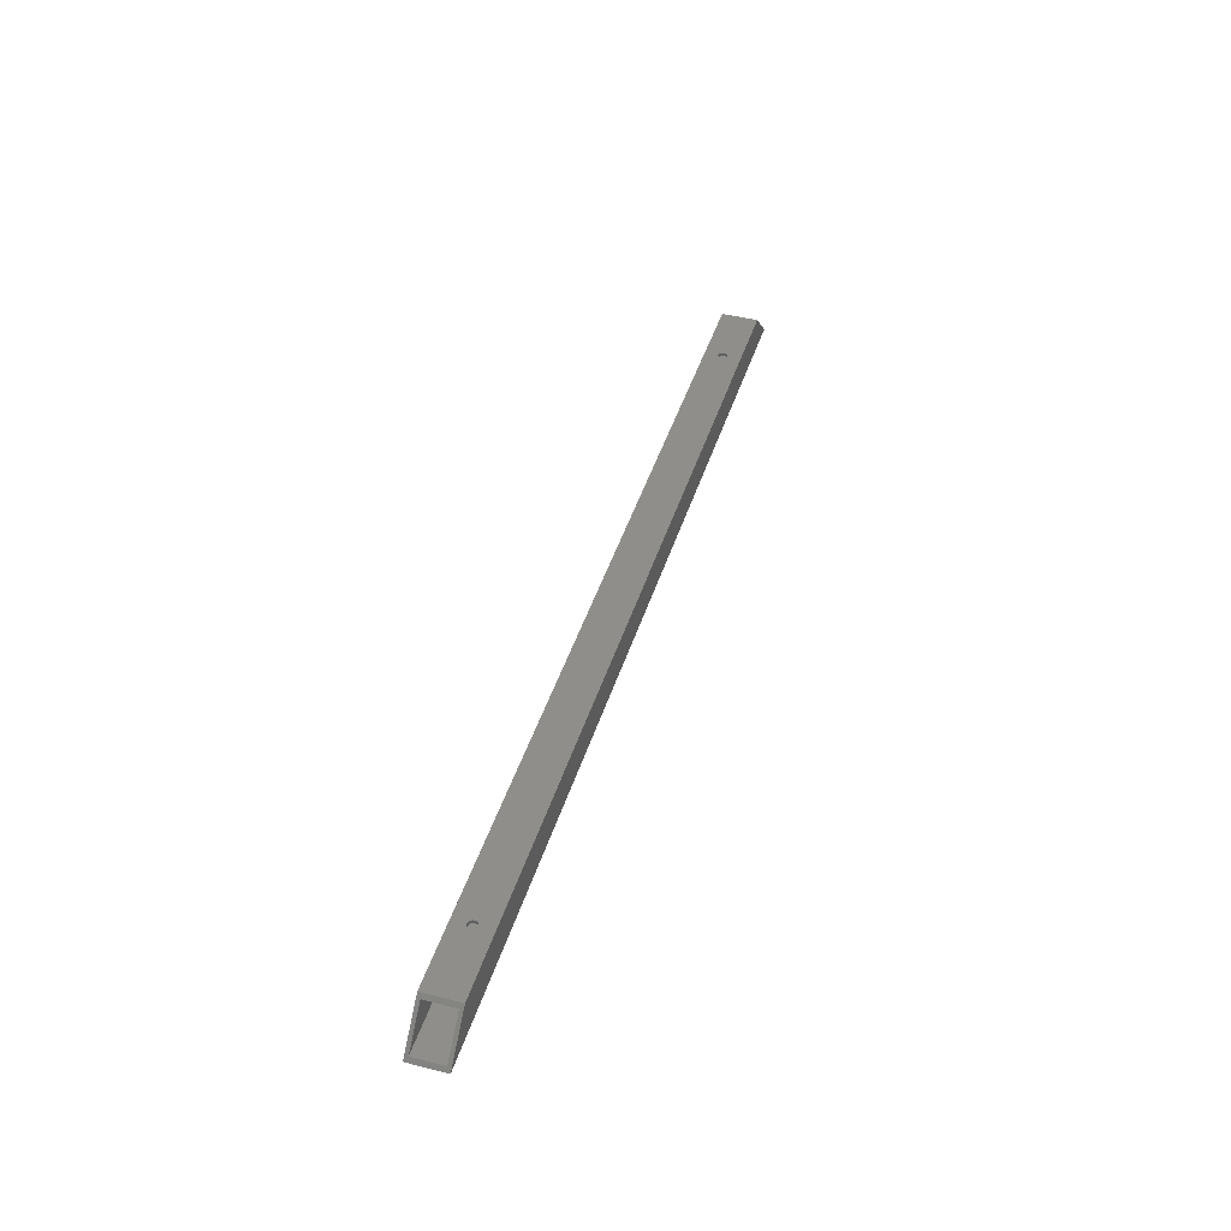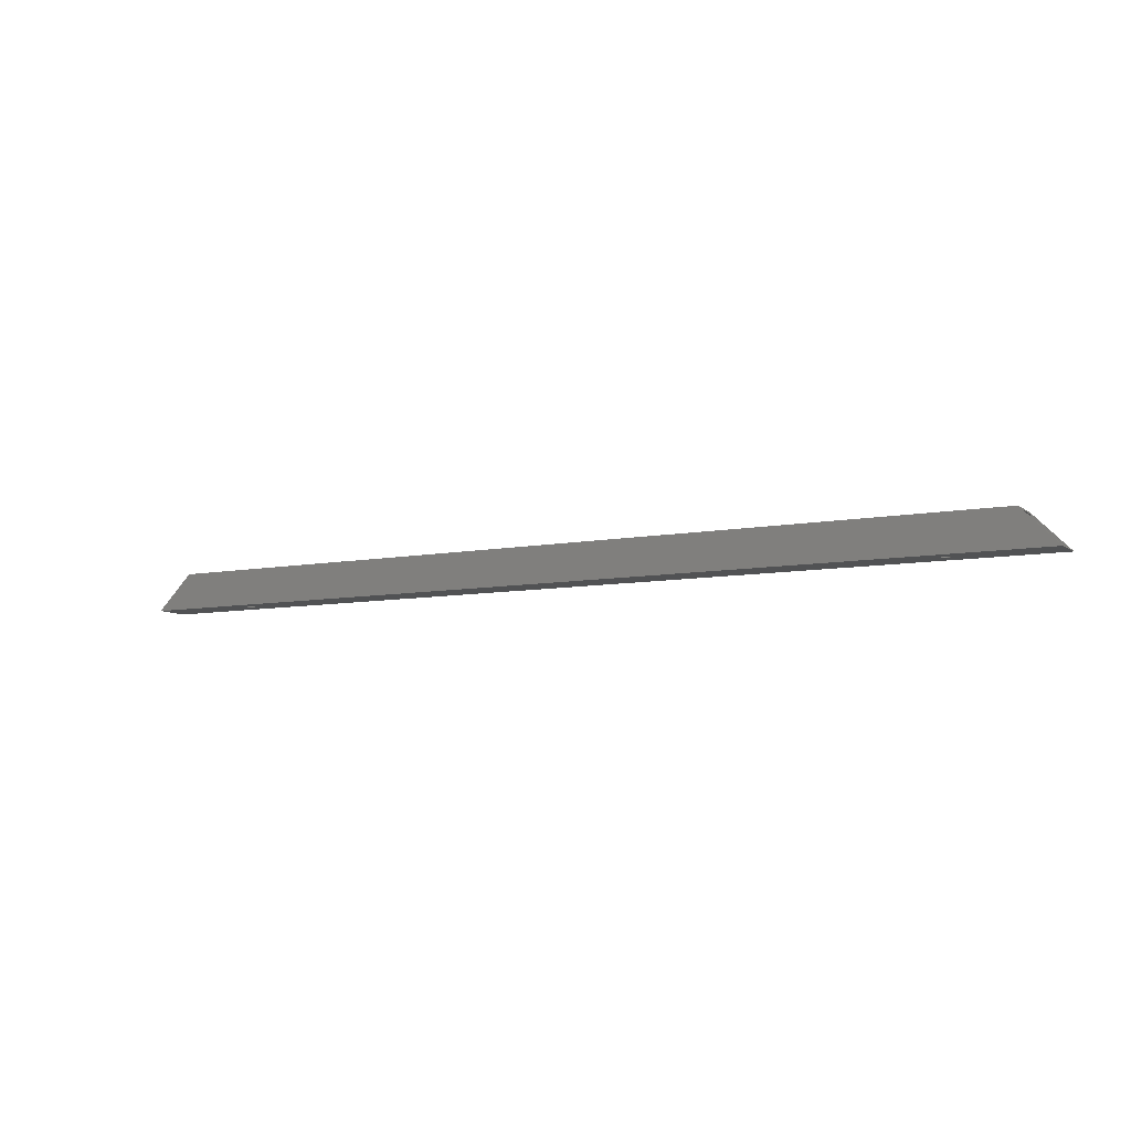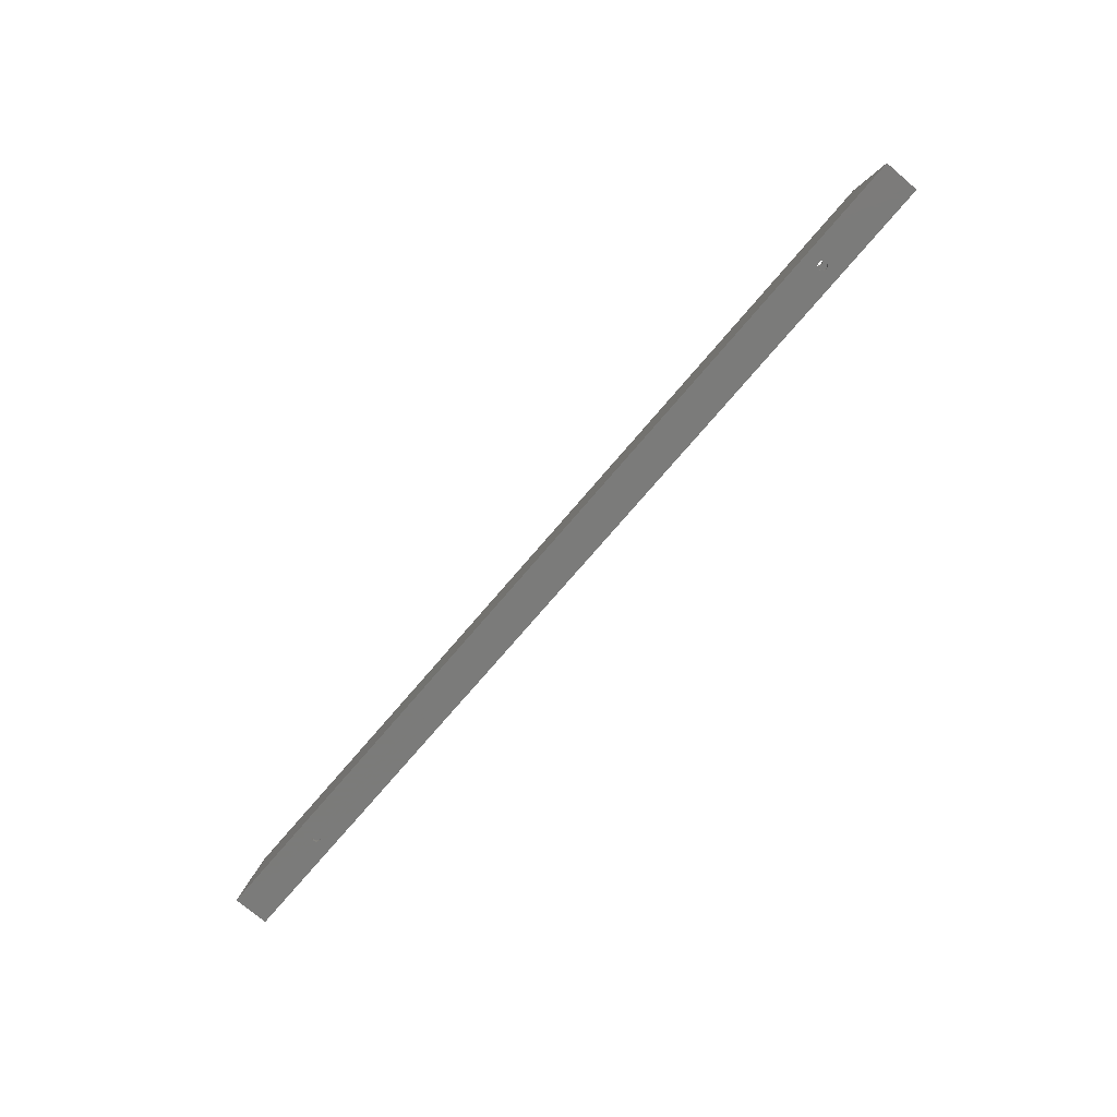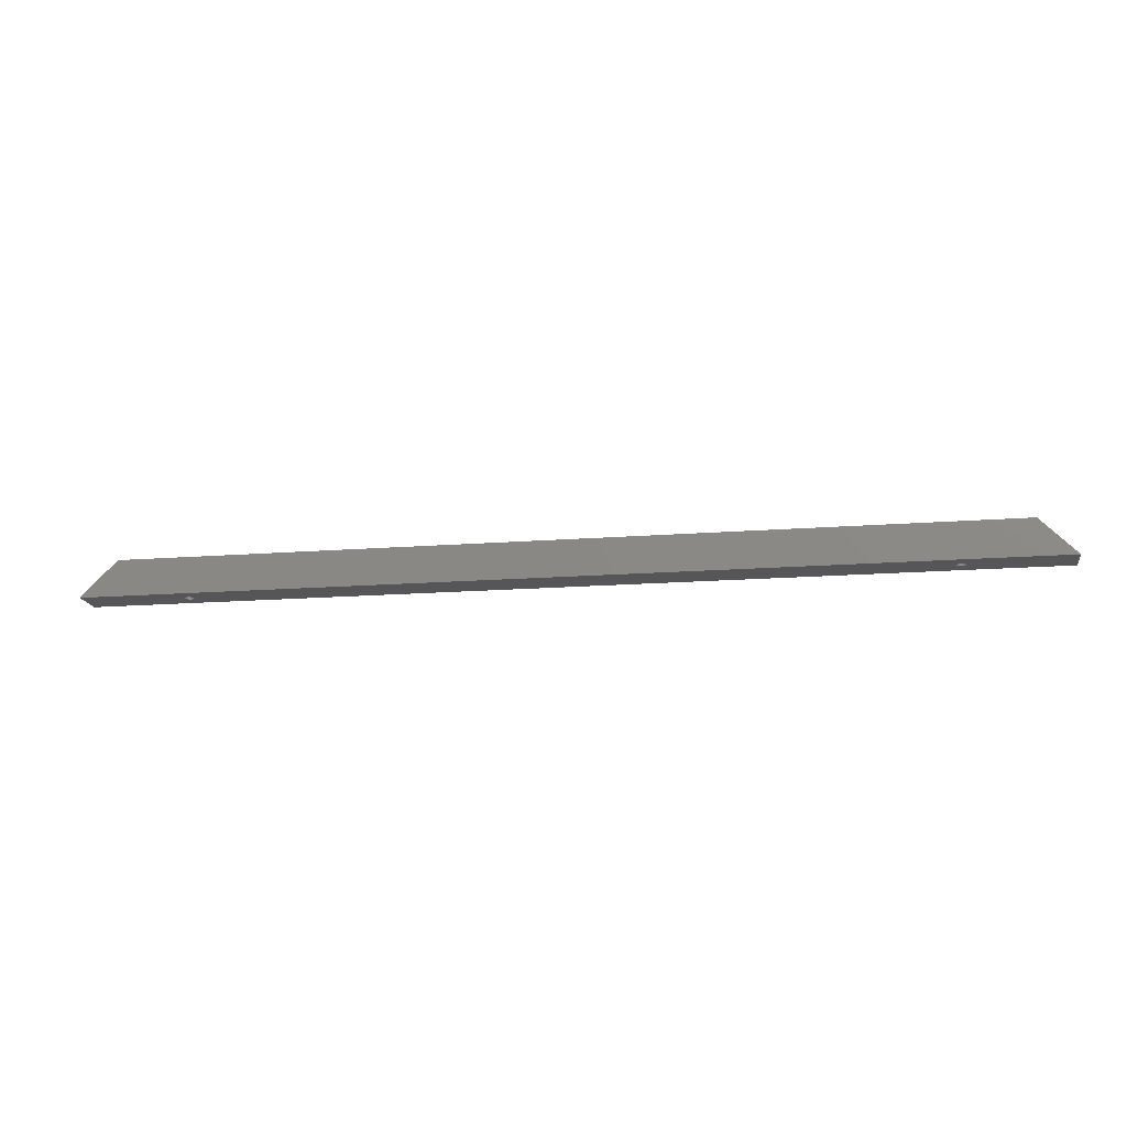
<metadata>
{"format":"stl","ext":"stl","renderer":"f3d","projection":"perspective","resolution":1024,"background":"white","views":[{"elev":43.2,"azim":-73.4,"up":"+Z"},{"elev":-8.1,"azim":28.6,"up":"+Z"},{"elev":-74.0,"azim":-130.4,"up":"+Z"},{"elev":-16.0,"azim":-170.8,"up":"+Z"}]}
</metadata>
<code>
# stl→obj: 300 verts, 624 faces
v 25.84 1086 73.34
v 1194 1110 73.34
v 1195 1109 73.34
v 165.6 1110 73.34
v 165.9 1109 73.34
v 166.4 1108 73.34
v 167 1107 73.34
v 1194 1112 73.34
v 1194 1111 73.34
v 178.2 1111 73.34
v 1195 1108 73.34
v 1196 1107 73.34
v 1197 1106 73.34
v 1199 1105 73.34
v 1347 1086 73.34
v 1201 1105 73.34
v 1202 1105 73.34
v 1205 1106 73.34
v 1205 1107 73.34
v 1206 1108 73.34
v 1207 1109 73.34
v 1207 1113 73.34
v 1206 1114 73.34
v 1347 1137 73.34
v 1205 1115 73.34
v 1197 1116 73.34
v 25.84 1137 73.34
v 1197 1117 73.34
v 1198 1117 73.34
v 1196 1115 73.34
v 169.7 1105 73.34
v 170.8 1105 73.34
v 171.9 1105 73.34
v 173 1105 73.34
v 174.1 1105 73.34
v 177.4 1108 73.34
v 177.9 1109 73.34
v 178.1 1110 73.34
v 1198 1105 73.34
v 1203 1105 73.34
v 1204 1106 73.34
v 1207 1110 73.34
v 1207 1111 73.34
v 1207 1112 73.34
v 1195 1114 73.34
v 1195 1113 73.34
v 175.1 1106 73.34
v 176 1106 73.34
v 176.8 1107 73.34
v 1205 1116 73.34
v 1204 1117 73.34
v 1203 1117 73.34
v 1202 1118 73.34
v 1201 1118 73.34
v 1199 1118 73.34
v 178.1 1112 73.34
v 177.9 1113 73.34
v 177.4 1114 73.34
v 167.8 1116 73.34
v 167 1115 73.34
v 167.8 1106 73.34
v 168.7 1106 73.34
v 176.8 1115 73.34
v 176 1116 73.34
v 175.1 1117 73.34
v 174.1 1117 73.34
v 173 1118 73.34
v 171.9 1118 73.34
v 170.8 1118 73.34
v 165.6 1112 73.34
v 165.5 1111 73.34
v 169.7 1117 73.34
v 168.7 1117 73.34
v 166.4 1114 73.34
v 165.9 1113 73.34
v 1296 1086 124.1
v 76.64 1086 124.1
v 1201 1105 124.1
v 176 1116 124.1
v 176.8 1115 124.1
v 1197 1106 124.1
v 171.9 1118 124.1
v 1198 1105 124.1
v 175.1 1117 124.1
v 76.64 1137 124.1
v 1197 1116 124.1
v 1197 1117 124.1
v 1202 1118 124.1
v 1203 1117 124.1
v 1296 1137 124.1
v 1204 1117 124.1
v 1205 1116 124.1
v 1205 1115 124.1
v 1206 1114 124.1
v 1207 1113 124.1
v 1199 1105 124.1
v 173 1118 124.1
v 174.1 1117 124.1
v 177.4 1114 124.1
v 177.9 1113 124.1
v 178.1 1112 124.1
v 1207 1109 124.1
v 1206 1108 124.1
v 1205 1107 124.1
v 1194 1110 124.1
v 1194 1111 124.1
v 1194 1112 124.1
v 1195 1113 124.1
v 1198 1117 124.1
v 1199 1118 124.1
v 1201 1118 124.1
v 1207 1112 124.1
v 1207 1111 124.1
v 1207 1110 124.1
v 1205 1106 124.1
v 1204 1106 124.1
v 1203 1105 124.1
v 1195 1114 124.1
v 1196 1115 124.1
v 170.8 1105 124.1
v 169.7 1105 124.1
v 1202 1105 124.1
v 178.2 1111 124.1
v 178.1 1110 124.1
v 177.9 1109 124.1
v 177.4 1108 124.1
v 176.8 1107 124.1
v 176 1106 124.1
v 175.1 1106 124.1
v 174.1 1105 124.1
v 173 1105 124.1
v 171.9 1105 124.1
v 168.7 1106 124.1
v 167.8 1106 124.1
v 167 1107 124.1
v 165.6 1110 124.1
v 165.5 1111 124.1
v 165.6 1112 124.1
v 166.4 1108 124.1
v 165.9 1109 124.1
v 165.9 1113 124.1
v 166.4 1114 124.1
v 167 1115 124.1
v 167.8 1116 124.1
v 168.7 1117 124.1
v 169.7 1117 124.1
v 1196 1107 124.1
v 1195 1108 124.1
v 1195 1109 124.1
v 170.8 1118 124.1
v 1201 1105 78.11
v 176 1116 78.11
v 176.8 1115 78.11
v 1197 1106 78.11
v 171.9 1118 78.11
v 1198 1105 78.11
v 175.1 1117 78.11
v 30.61 1132 78.11
v 1197 1116 78.11
v 1197 1117 78.11
v 1198 1117 78.11
v 1199 1118 78.11
v 1342 1132 78.11
v 1201 1118 78.11
v 1202 1118 78.11
v 1205 1116 78.11
v 1205 1115 78.11
v 1206 1114 78.11
v 1207 1113 78.11
v 1199 1105 78.11
v 173 1118 78.11
v 174.1 1117 78.11
v 177.4 1114 78.11
v 177.9 1113 78.11
v 178.1 1112 78.11
v 1207 1109 78.11
v 1206 1108 78.11
v 1342 1091 78.11
v 1205 1107 78.11
v 1194 1110 78.11
v 1194 1111 78.11
v 1194 1112 78.11
v 1195 1113 78.11
v 1203 1117 78.11
v 1204 1117 78.11
v 1207 1112 78.11
v 1207 1111 78.11
v 1207 1110 78.11
v 1205 1106 78.11
v 1204 1106 78.11
v 1203 1105 78.11
v 167.8 1106 78.11
v 167 1107 78.11
v 30.61 1091 78.11
v 1195 1114 78.11
v 1196 1115 78.11
v 1202 1105 78.11
v 178.2 1111 78.11
v 178.1 1110 78.11
v 177.9 1109 78.11
v 177.4 1108 78.11
v 176.8 1107 78.11
v 176 1106 78.11
v 175.1 1106 78.11
v 174.1 1105 78.11
v 173 1105 78.11
v 171.9 1105 78.11
v 170.8 1105 78.11
v 165.6 1110 78.11
v 165.5 1111 78.11
v 165.6 1112 78.11
v 169.7 1105 78.11
v 168.7 1106 78.11
v 166.4 1108 78.11
v 165.9 1109 78.11
v 165.9 1113 78.11
v 166.4 1114 78.11
v 167 1115 78.11
v 167.8 1116 78.11
v 168.7 1117 78.11
v 169.7 1117 78.11
v 1196 1107 78.11
v 1195 1108 78.11
v 1195 1109 78.11
v 170.8 1118 78.11
v 71.88 1091 119.4
v 1301 1091 119.4
v 165.6 1110 119.4
v 165.9 1109 119.4
v 166.4 1108 119.4
v 167 1107 119.4
v 1194 1110 119.4
v 1195 1109 119.4
v 1195 1108 119.4
v 1194 1112 119.4
v 1194 1111 119.4
v 178.2 1111 119.4
v 1202 1105 119.4
v 1203 1105 119.4
v 1204 1106 119.4
v 1205 1106 119.4
v 1205 1107 119.4
v 1206 1108 119.4
v 1207 1109 119.4
v 1207 1113 119.4
v 1206 1114 119.4
v 1301 1132 119.4
v 1205 1115 119.4
v 1197 1116 119.4
v 71.88 1132 119.4
v 1197 1117 119.4
v 1198 1117 119.4
v 1196 1115 119.4
v 169.7 1105 119.4
v 170.8 1105 119.4
v 171.9 1105 119.4
v 173 1105 119.4
v 174.1 1105 119.4
v 177.4 1108 119.4
v 177.9 1109 119.4
v 178.1 1110 119.4
v 1196 1107 119.4
v 1197 1106 119.4
v 1198 1105 119.4
v 1199 1105 119.4
v 1201 1105 119.4
v 1207 1110 119.4
v 1207 1111 119.4
v 1207 1112 119.4
v 1195 1114 119.4
v 1195 1113 119.4
v 175.1 1106 119.4
v 176 1106 119.4
v 176.8 1107 119.4
v 1205 1116 119.4
v 1204 1117 119.4
v 1203 1117 119.4
v 1202 1118 119.4
v 1201 1118 119.4
v 1199 1118 119.4
v 178.1 1112 119.4
v 177.9 1113 119.4
v 177.4 1114 119.4
v 167.8 1106 119.4
v 168.7 1106 119.4
v 176.8 1115 119.4
v 176 1116 119.4
v 175.1 1117 119.4
v 170.8 1118 119.4
v 169.7 1117 119.4
v 168.7 1117 119.4
v 167.8 1116 119.4
v 167 1115 119.4
v 174.1 1117 119.4
v 173 1118 119.4
v 171.9 1118 119.4
v 165.6 1112 119.4
v 165.5 1111 119.4
v 166.4 1114 119.4
v 165.9 1113 119.4
f 1 2 3
f 4 5 1
f 1 5 6
f 1 6 7
f 8 9 10
f 3 11 1
f 1 11 12
f 1 12 13
f 1 14 15
f 15 14 16
f 15 16 17
f 18 19 15
f 15 19 20
f 15 20 21
f 22 23 24
f 24 23 25
f 26 27 28
f 28 27 29
f 26 30 10
f 31 32 1
f 1 32 33
f 1 33 2
f 2 33 34
f 2 34 35
f 36 37 9
f 9 37 38
f 9 38 10
f 13 13 1
f 1 13 39
f 1 39 14
f 17 40 15
f 15 40 41
f 15 41 18
f 21 42 15
f 15 42 43
f 15 43 24
f 24 43 44
f 24 44 22
f 30 45 10
f 10 45 46
f 10 46 8
f 35 47 2
f 2 47 48
f 2 48 9
f 9 48 49
f 9 49 36
f 25 50 24
f 24 50 51
f 24 51 52
f 52 53 24
f 24 53 54
f 24 54 27
f 27 54 55
f 27 55 29
f 10 56 26
f 26 56 57
f 26 57 58
f 27 59 60
f 7 61 1
f 1 61 62
f 1 62 31
f 58 63 26
f 26 63 64
f 26 64 65
f 65 66 26
f 26 66 67
f 26 67 27
f 27 67 68
f 27 68 69
f 27 70 1
f 1 70 71
f 1 71 4
f 69 72 27
f 27 72 73
f 27 73 59
f 60 74 27
f 27 74 75
f 27 75 70
f 76 77 15
f 15 77 1
f 78 79 80
f 81 82 81
f 81 82 83
f 79 78 84
f 85 86 87
f 88 89 90
f 90 89 91
f 90 91 92
f 92 93 90
f 90 93 94
f 90 94 95
f 83 82 96
f 96 82 97
f 96 97 78
f 78 97 98
f 78 98 84
f 80 99 78
f 78 99 100
f 78 100 101
f 102 103 76
f 76 103 104
f 105 106 85
f 85 106 107
f 85 107 108
f 87 109 85
f 85 109 110
f 85 110 90
f 90 110 111
f 90 111 88
f 95 112 90
f 90 112 113
f 90 113 76
f 76 113 114
f 76 114 102
f 104 115 76
f 76 115 116
f 76 116 117
f 108 118 85
f 85 118 119
f 85 119 86
f 120 121 77
f 117 122 76
f 76 122 78
f 76 78 123
f 123 78 101
f 123 124 76
f 76 124 125
f 76 125 126
f 126 127 76
f 76 127 128
f 76 128 129
f 129 130 76
f 76 130 131
f 76 131 77
f 77 131 132
f 77 132 120
f 121 133 77
f 77 133 134
f 77 134 135
f 77 136 85
f 85 136 137
f 85 137 138
f 135 139 77
f 77 139 140
f 77 140 136
f 138 141 85
f 85 141 142
f 85 142 143
f 143 144 85
f 85 144 145
f 85 145 146
f 147 148 85
f 85 148 149
f 85 149 105
f 146 150 85
f 85 150 82
f 85 82 147
f 147 82 81
f 24 27 90
f 90 27 85
f 151 152 153
f 154 155 154
f 154 155 156
f 152 151 157
f 158 159 160
f 160 161 158
f 158 161 162
f 158 162 163
f 163 162 164
f 163 164 165
f 166 167 163
f 163 167 168
f 163 168 169
f 156 155 170
f 170 155 171
f 170 171 151
f 151 171 172
f 151 172 157
f 153 173 151
f 151 173 174
f 151 174 175
f 176 177 178
f 178 177 179
f 180 181 158
f 158 181 182
f 158 182 183
f 165 184 163
f 163 184 185
f 163 185 166
f 169 186 163
f 163 186 187
f 163 187 178
f 178 187 188
f 178 188 176
f 179 189 178
f 178 189 190
f 178 190 191
f 192 193 194
f 183 195 158
f 158 195 196
f 158 196 159
f 191 197 178
f 178 197 151
f 178 151 198
f 198 151 175
f 198 199 178
f 178 199 200
f 178 200 201
f 201 202 178
f 178 202 203
f 178 203 204
f 204 205 178
f 178 205 206
f 178 206 194
f 194 206 207
f 194 207 208
f 194 209 158
f 158 209 210
f 158 210 211
f 208 212 194
f 194 212 213
f 194 213 192
f 193 214 194
f 194 214 215
f 194 215 209
f 211 216 158
f 158 216 217
f 158 217 218
f 218 219 158
f 158 219 220
f 158 220 221
f 222 223 158
f 158 223 224
f 158 224 180
f 221 225 158
f 158 225 155
f 158 155 222
f 222 155 154
f 194 226 178
f 178 226 227
f 228 229 226
f 226 229 230
f 226 230 231
f 232 233 226
f 226 233 234
f 235 236 237
f 238 239 227
f 227 239 240
f 227 240 241
f 241 242 227
f 227 242 243
f 227 243 244
f 245 246 247
f 247 246 248
f 249 250 251
f 251 250 252
f 249 253 237
f 254 255 226
f 226 255 256
f 226 256 232
f 232 256 257
f 232 257 258
f 259 260 236
f 236 260 261
f 236 261 237
f 234 262 226
f 226 262 263
f 226 263 263
f 263 264 226
f 226 264 265
f 226 265 227
f 227 265 266
f 227 266 238
f 244 267 227
f 227 267 268
f 227 268 247
f 247 268 269
f 247 269 245
f 253 270 237
f 237 270 271
f 237 271 235
f 258 272 232
f 232 272 273
f 232 273 236
f 236 273 274
f 236 274 259
f 248 275 247
f 247 275 276
f 247 276 277
f 277 278 247
f 247 278 279
f 247 279 250
f 250 279 280
f 250 280 252
f 237 281 249
f 249 281 282
f 249 282 283
f 231 284 226
f 226 284 285
f 226 285 254
f 283 286 249
f 249 286 287
f 249 287 288
f 289 290 250
f 290 291 250
f 250 291 292
f 250 292 293
f 288 294 249
f 249 294 295
f 249 295 250
f 250 295 296
f 250 296 289
f 250 297 226
f 226 297 298
f 226 298 228
f 293 299 250
f 250 299 300
f 250 300 297
f 250 158 247
f 247 158 163
f 194 1 226
f 226 1 77
f 226 77 250
f 250 77 85
f 250 85 158
f 158 85 27
f 158 27 194
f 194 27 1
f 163 24 247
f 247 24 90
f 247 90 227
f 227 90 76
f 227 76 178
f 178 76 15
f 178 15 163
f 163 15 24
f 136 298 137
f 137 298 297
f 137 297 138
f 138 297 300
f 138 300 141
f 141 300 299
f 141 299 142
f 142 299 293
f 142 293 143
f 143 293 292
f 143 292 144
f 144 292 291
f 144 291 145
f 145 291 290
f 145 290 146
f 146 290 289
f 146 289 150
f 150 289 296
f 150 296 82
f 82 296 295
f 82 295 97
f 97 295 294
f 97 294 98
f 98 294 288
f 98 288 84
f 84 288 287
f 84 287 79
f 79 287 286
f 79 286 80
f 80 286 283
f 80 283 99
f 99 283 282
f 99 282 100
f 100 282 281
f 100 281 101
f 101 281 237
f 101 237 123
f 123 237 261
f 123 261 124
f 124 261 260
f 124 260 125
f 125 260 259
f 125 259 126
f 126 259 274
f 126 274 127
f 127 274 273
f 127 273 128
f 128 273 272
f 128 272 129
f 129 272 258
f 129 258 130
f 130 258 257
f 130 257 131
f 131 257 256
f 131 256 132
f 132 256 255
f 132 255 120
f 120 255 254
f 120 254 121
f 121 254 285
f 121 285 133
f 133 285 284
f 133 284 134
f 134 284 231
f 134 231 135
f 135 231 230
f 135 230 139
f 139 230 229
f 139 229 140
f 140 229 228
f 140 228 136
f 136 228 298
f 209 71 210
f 210 71 70
f 210 70 211
f 211 70 75
f 211 75 216
f 216 75 74
f 216 74 217
f 217 74 60
f 217 60 218
f 218 60 59
f 218 59 219
f 219 59 73
f 219 73 220
f 220 73 72
f 220 72 221
f 221 72 69
f 221 69 225
f 225 69 68
f 225 68 155
f 155 68 67
f 155 67 171
f 171 67 66
f 171 66 172
f 172 66 65
f 172 65 157
f 157 65 64
f 157 64 152
f 152 64 63
f 152 63 153
f 153 63 58
f 153 58 173
f 173 58 57
f 173 57 174
f 174 57 56
f 174 56 175
f 175 56 10
f 175 10 198
f 198 10 38
f 198 38 199
f 199 38 37
f 199 37 200
f 200 37 36
f 200 36 201
f 201 36 49
f 201 49 202
f 202 49 48
f 202 48 203
f 203 48 47
f 203 47 204
f 204 47 35
f 204 35 205
f 205 35 34
f 205 34 206
f 206 34 33
f 206 33 207
f 207 33 32
f 207 32 208
f 208 32 31
f 208 31 212
f 212 31 62
f 212 62 213
f 213 62 61
f 213 61 192
f 192 61 7
f 192 7 193
f 193 7 6
f 193 6 214
f 214 6 5
f 214 5 215
f 215 5 4
f 215 4 209
f 209 4 71
f 105 236 106
f 106 236 235
f 106 235 107
f 107 235 271
f 107 271 108
f 108 271 270
f 108 270 118
f 118 270 253
f 118 253 119
f 119 253 249
f 119 249 86
f 86 249 251
f 86 251 87
f 87 251 252
f 87 252 109
f 109 252 280
f 109 280 110
f 110 280 279
f 110 279 111
f 111 279 278
f 111 278 88
f 88 278 277
f 88 277 89
f 89 277 276
f 89 276 91
f 91 276 275
f 91 275 92
f 92 275 248
f 92 248 93
f 93 248 246
f 93 246 94
f 94 246 245
f 94 245 95
f 95 245 269
f 95 269 112
f 112 269 268
f 112 268 113
f 113 268 267
f 113 267 114
f 114 267 244
f 114 244 102
f 102 244 243
f 102 243 103
f 103 243 242
f 103 242 104
f 104 242 241
f 104 241 115
f 115 241 240
f 115 240 116
f 116 240 239
f 116 239 117
f 117 239 238
f 117 238 122
f 122 238 266
f 122 266 78
f 78 266 265
f 78 265 96
f 96 265 264
f 96 264 83
f 83 264 263
f 83 263 81
f 81 263 263
f 81 263 81
f 81 263 262
f 81 262 147
f 147 262 234
f 147 234 148
f 148 234 233
f 148 233 149
f 149 233 232
f 149 232 105
f 105 232 236
f 180 9 181
f 181 9 8
f 181 8 182
f 182 8 46
f 182 46 183
f 183 46 45
f 183 45 195
f 195 45 30
f 195 30 196
f 196 30 26
f 196 26 159
f 159 26 28
f 159 28 160
f 160 28 29
f 160 29 161
f 161 29 55
f 161 55 162
f 162 55 54
f 162 54 164
f 164 54 53
f 164 53 165
f 165 53 52
f 165 52 184
f 184 52 51
f 184 51 185
f 185 51 50
f 185 50 166
f 166 50 25
f 166 25 167
f 167 25 23
f 167 23 168
f 168 23 22
f 168 22 169
f 169 22 44
f 169 44 186
f 186 44 43
f 186 43 187
f 187 43 42
f 187 42 188
f 188 42 21
f 188 21 176
f 176 21 20
f 176 20 177
f 177 20 19
f 177 19 179
f 179 19 18
f 179 18 189
f 189 18 41
f 189 41 190
f 190 41 40
f 190 40 191
f 191 40 17
f 191 17 197
f 197 17 16
f 197 16 151
f 151 16 14
f 151 14 170
f 170 14 39
f 170 39 156
f 156 39 13
f 156 13 154
f 154 13 13
f 154 13 154
f 154 13 12
f 154 12 222
f 222 12 11
f 222 11 223
f 223 11 3
f 223 3 224
f 224 3 2
f 224 2 180
f 180 2 9

</code>
